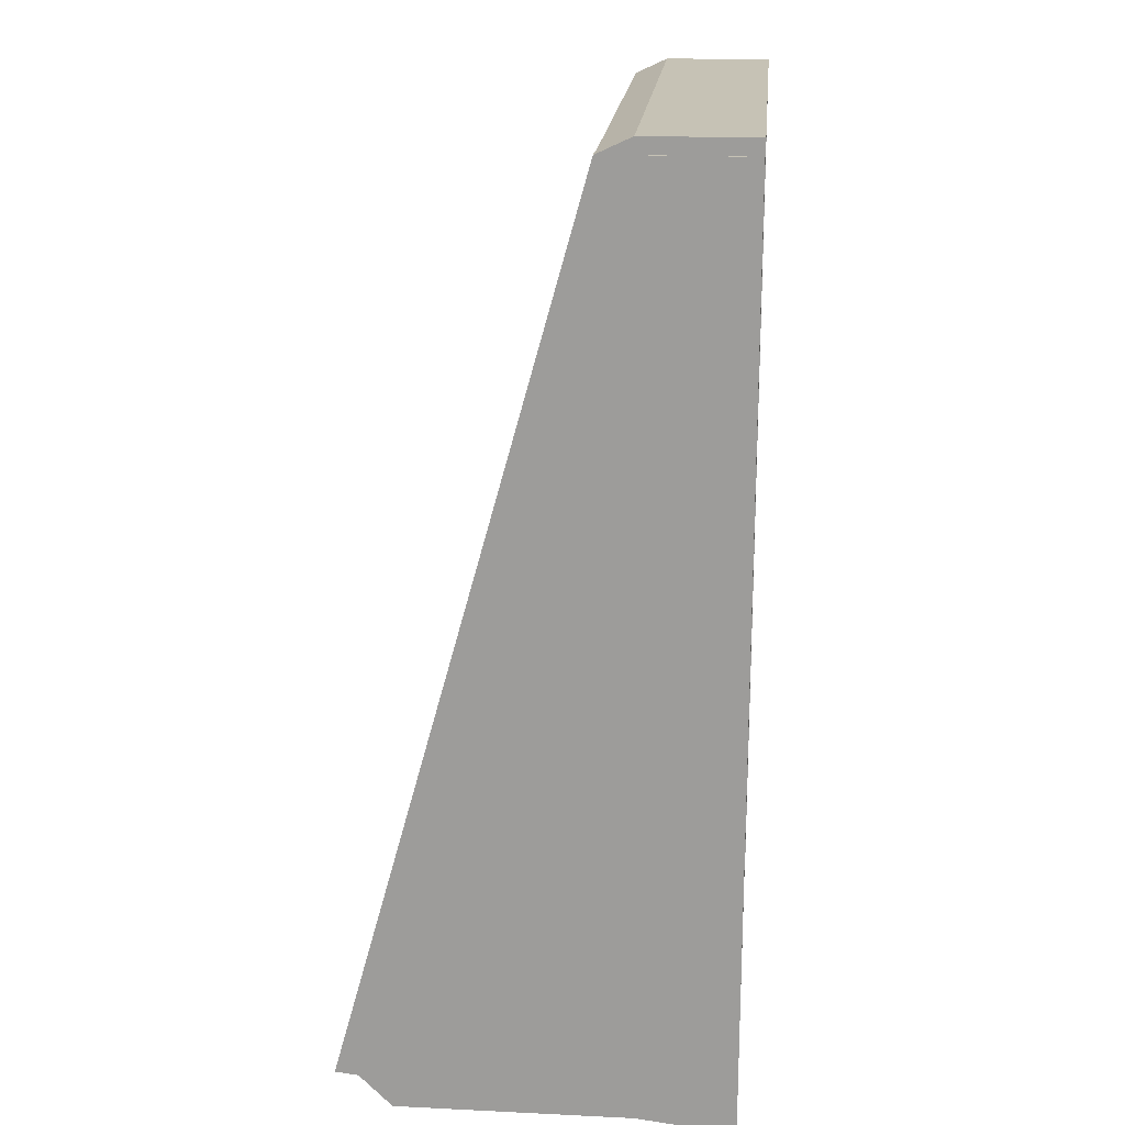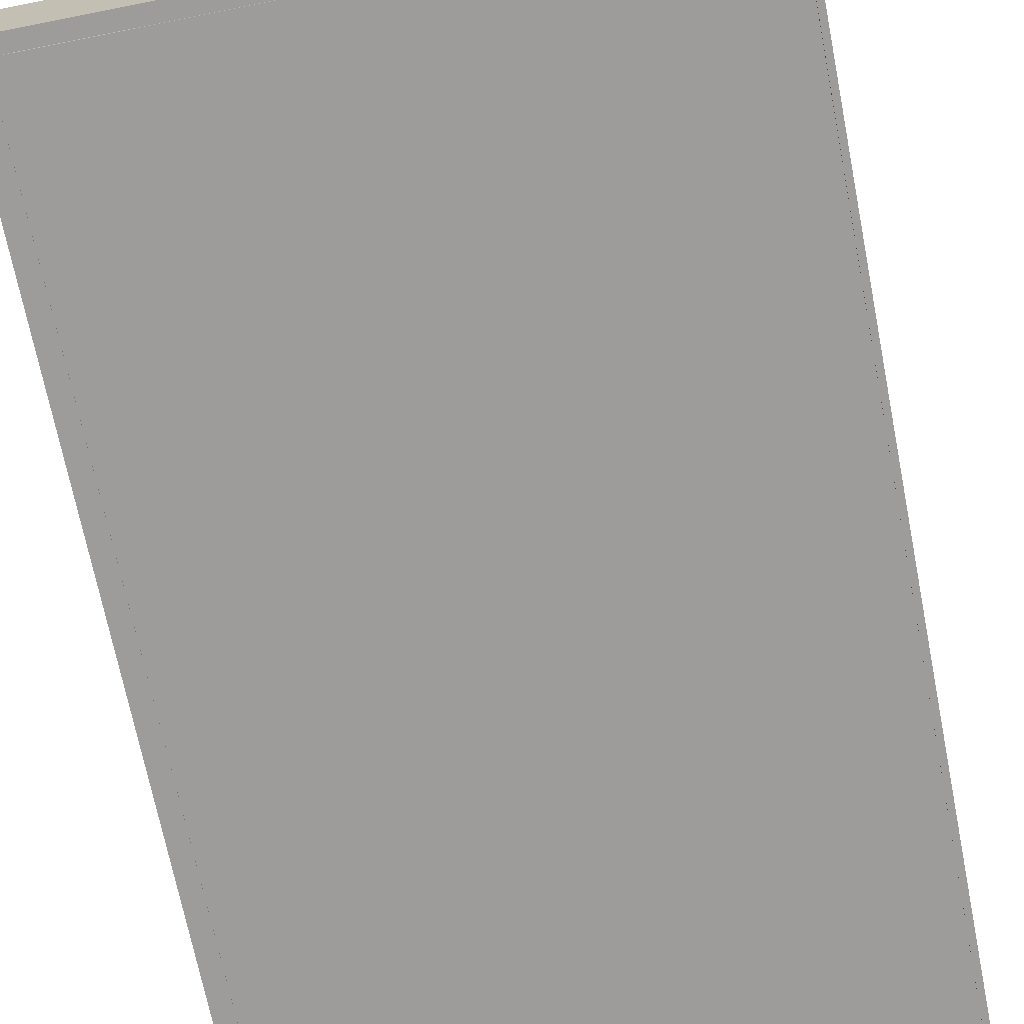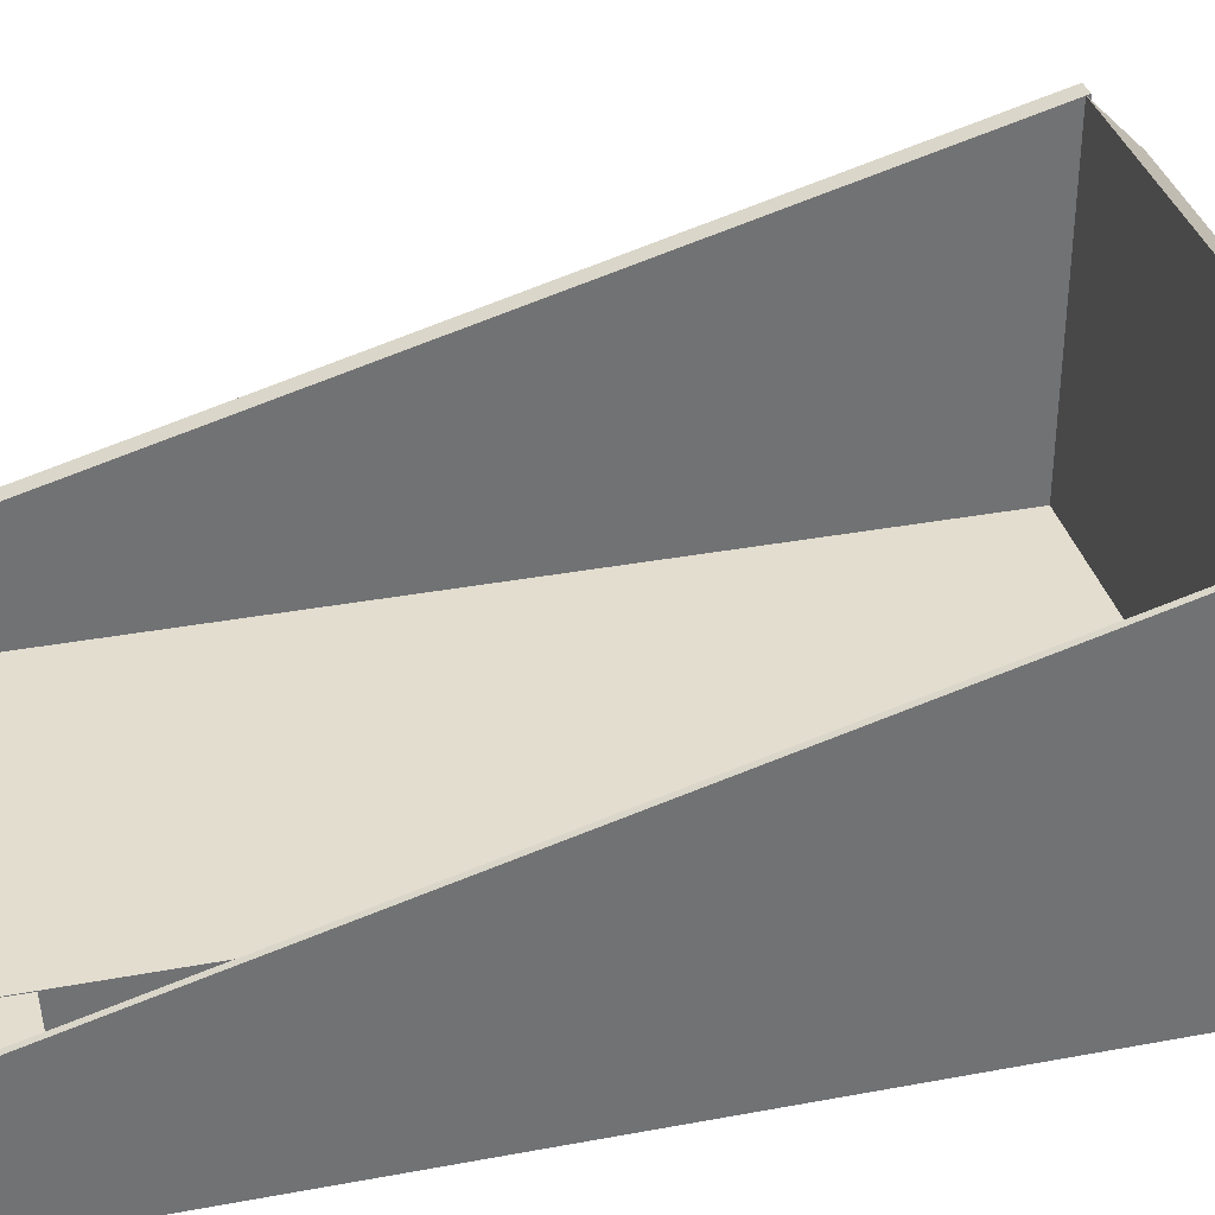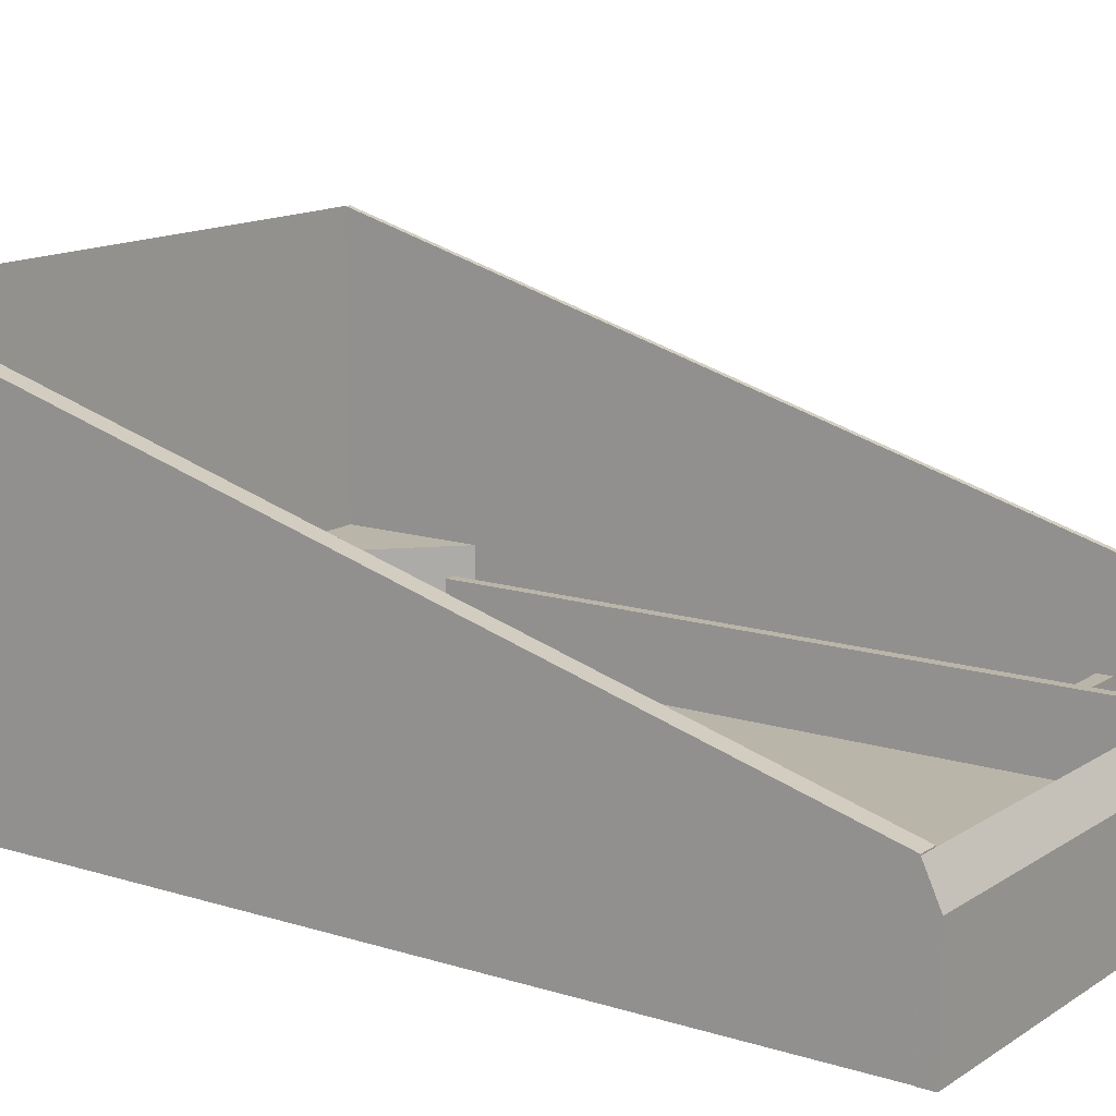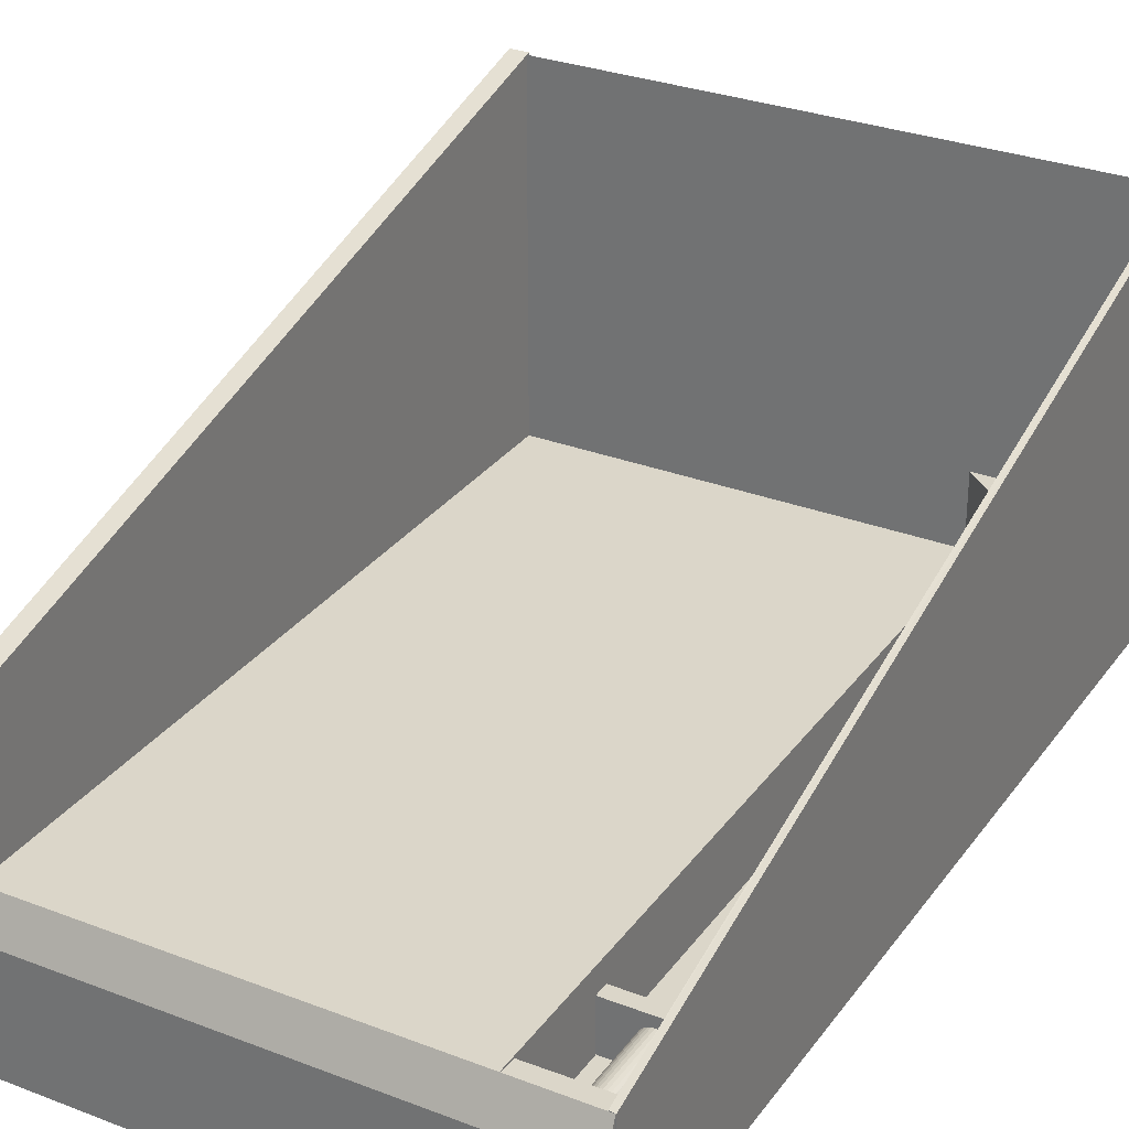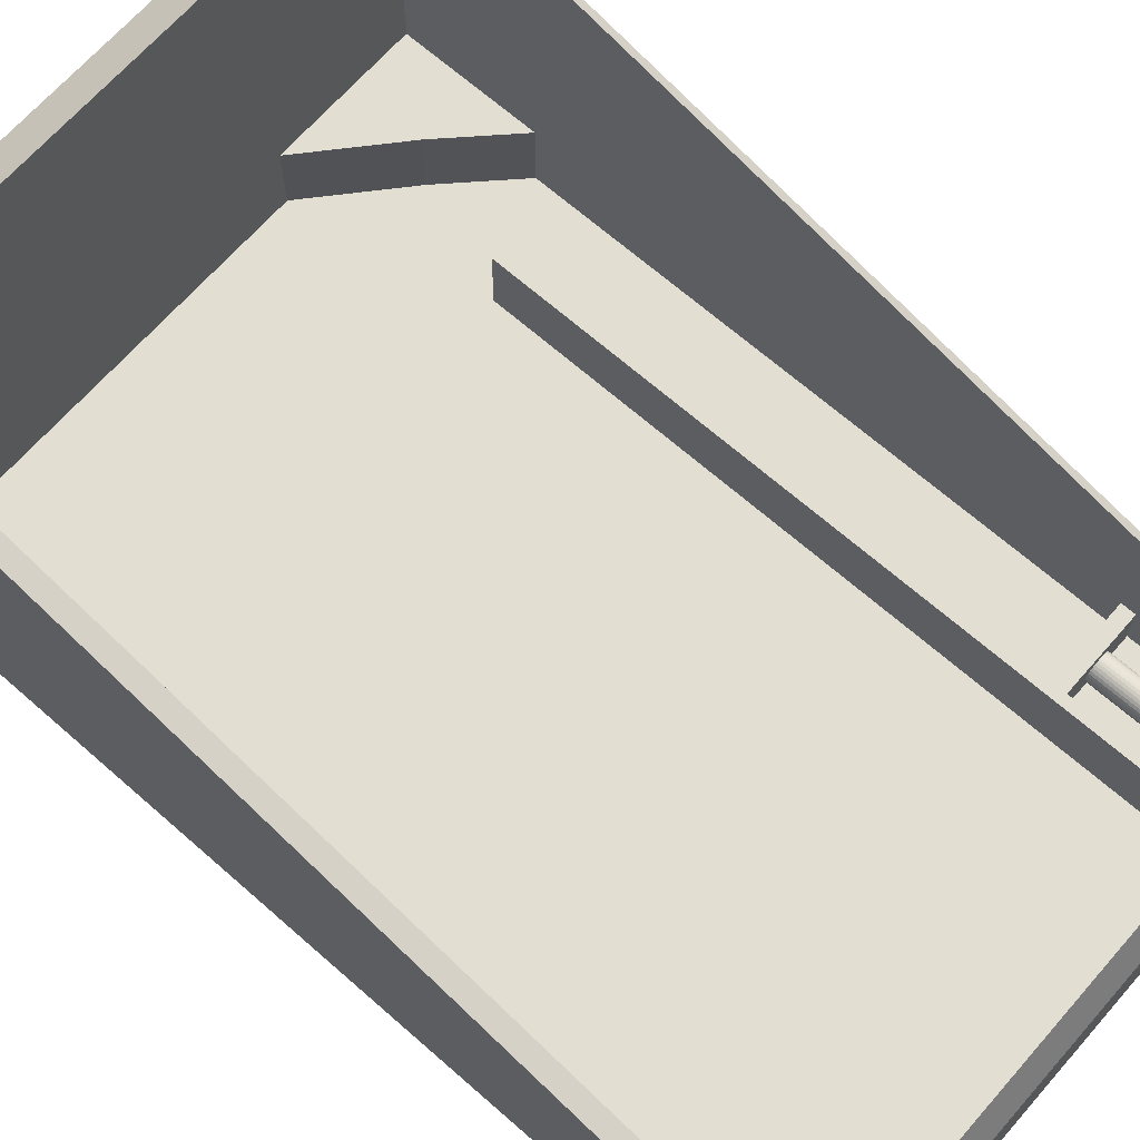
<metadata>
{"format":"obj","ext":"obj","renderer":"f3d","projection":"perspective","resolution":1024,"background":"white","views":[{"elev":18.9,"azim":-84.8,"up":"+Z"},{"elev":-70.3,"azim":11.2,"up":"+Y"},{"elev":34.8,"azim":76.0,"up":"+Y"},{"elev":13.7,"azim":-54.9,"up":"+Y"},{"elev":29.9,"azim":29.3,"up":"+Y"},{"elev":67.7,"azim":-48.7,"up":"+Y"}]}
</metadata>
<code>
o Cylinder
v 4.046 0.5481 8.656
v 4.046 1.548 8.656
v 4.046 0.5481 8.356
v 4.046 1.548 8.356
v 5.854 0.5481 8.656
v 5.854 1.548 8.656
v 5.854 0.5481 8.356
v 5.854 1.548 8.356
v 4.959 1.347 8.661
v 4.959 1.347 10.7
v 5.018 1.341 8.661
v 5.018 1.341 10.7
v 5.074 1.324 8.661
v 5.074 1.324 10.7
v 5.126 1.297 8.661
v 5.126 1.297 10.7
v 5.171 1.259 8.661
v 5.171 1.259 10.7
v 5.209 1.214 8.661
v 5.209 1.214 10.7
v 5.236 1.162 8.661
v 5.236 1.162 10.7
v 5.253 1.106 8.661
v 5.253 1.106 10.7
v 5.259 1.047 8.661
v 5.259 1.047 10.7
v 5.253 0.9885 8.661
v 5.253 0.9885 10.7
v 5.236 0.9323 8.661
v 5.236 0.9323 10.7
v 5.209 0.8804 8.661
v 5.209 0.8804 10.7
v 5.171 0.8349 8.661
v 5.171 0.8349 10.7
v 5.126 0.7976 8.661
v 5.126 0.7976 10.7
v 5.074 0.7699 8.661
v 5.074 0.7699 10.7
v 5.018 0.7528 8.661
v 5.018 0.7528 10.7
v 4.959 0.7471 8.661
v 4.959 0.7471 10.7
v 4.901 0.7528 8.661
v 4.901 0.7528 10.7
v 4.844 0.7699 8.661
v 4.844 0.7699 10.7
v 4.792 0.7976 8.661
v 4.792 0.7976 10.7
v 4.747 0.8349 8.661
v 4.747 0.8349 10.7
v 4.71 0.8804 8.661
v 4.71 0.8804 10.7
v 4.682 0.9323 8.661
v 4.682 0.9323 10.7
v 4.665 0.9885 8.661
v 4.665 0.9885 10.7
v 4.659 1.047 8.661
v 4.659 1.047 10.7
v 4.665 1.106 8.661
v 4.665 1.106 10.7
v 4.682 1.162 8.661
v 4.682 1.162 10.7
v 4.71 1.214 8.661
v 4.71 1.214 10.7
v 4.747 1.259 8.661
v 4.747 1.259 10.7
v 4.792 1.297 8.661
v 4.792 1.297 10.7
v 4.844 1.324 8.661
v 4.844 1.324 10.7
v 4.901 1.341 8.661
v 4.901 1.341 10.7
v 5.957 -0.38 -8.048
v 5.957 -0.38 11.83
v -5.957 -0.38 11.83
v -5.957 -0.38 -8.048
v 5.957 0.38 -8.048
v 5.957 0.38 11.83
v -5.957 0.38 11.83
v -5.957 0.38 -8.048
v 5.957 0.38 -8.048
v 5.957 0.38 -6.956
v -5.957 0.38 -6.956
v -5.957 0.38 -8.048
v 5.957 6.787 -8.048
v 5.957 7.888 -6.956
v -5.957 7.888 -6.956
v -5.957 6.787 -8.048
v 3.968 0.4053 11.82
v 3.968 1.903 11.82
v 3.983 0.4032 10.73
v 3.983 1.903 10.73
v 5.944 0.4073 11.83
v 5.944 1.903 11.84
v 5.95 0.4026 10.71
v 5.95 1.903 10.71
v 3.734 0.3803 11.8
v 3.734 1.899 11.8
v 3.734 0.3803 -3.045
v 3.734 1.899 -3.045
v 3.957 0.3803 11.8
v 3.957 1.899 11.8
v 3.957 0.3803 -3.045
v 3.957 1.899 -3.045
v 5.959 -0.3899 11.81
v 5.959 2.633 11.82
v 5.953 -0.3899 -8.041
v 5.953 7.887 -6.957
v 6.081 -0.3899 11.82
v 6.081 2.633 11.83
v 6.081 -0.3899 -8.041
v 6.081 7.887 -6.957
v 4.623 0.3927 -5.374
v 4.623 1.926 -5.374
v 2.83 0.3927 -6.952
v 2.83 1.926 -6.952
v 5.949 0.3927 -4.062
v 5.949 1.926 -4.062
v 5.948 0.3927 -6.956
v 5.948 1.926 -6.956
v -5.957 -0.383 11.83
v -5.957 2.649 11.83
v -5.957 -0.383 -8.048
v -5.957 7.903 -7.043
v -6.351 -0.383 11.83
v -6.351 2.649 11.83
v -6.351 -0.383 -8.048
v -6.351 7.903 -7.043
v -6.351 -0.391 12.17
v -6.351 1.922 12.17
v -6.351 -0.391 11.84
v -6.351 2.63 11.84
v 6.073 -0.391 12.17
v 6.073 1.922 12.17
v 6.073 -0.391 11.84
v 6.073 2.63 11.84
v 4.508 1.471 10.89
f 4 3 1
f 8 7 3
f 6 5 7
f 2 1 5
f 3 7 5
f 8 4 2
f 10 12 11
f 12 14 13
f 14 16 15
f 16 18 17
f 18 20 19
f 20 22 21
f 22 24 23
f 24 26 25
f 26 28 27
f 28 30 29
f 29 30 32
f 32 34 33
f 34 36 35
f 36 38 37
f 38 40 39
f 40 42 41
f 42 44 43
f 44 46 45
f 46 48 47
f 48 50 49
f 50 52 51
f 52 54 53
f 54 56 55
f 56 58 57
f 58 60 59
f 60 62 61
f 62 64 63
f 64 66 65
f 66 68 67
f 68 70 69
f 46 30 14
f 72 10 9
f 70 72 71
f 39 63 71
f 74 75 76
f 80 79 78
f 77 78 74
f 78 79 75
f 79 80 76
f 73 76 80
f 82 83 84
f 88 87 86
f 85 86 82
f 86 87 83
f 83 87 88
f 81 84 88
f 92 91 89
f 96 95 91
f 96 94 93
f 90 89 93
f 91 95 93
f 94 96 92
f 100 99 97
f 104 103 99
f 102 101 103
f 98 97 101
f 99 103 101
f 104 100 98
f 106 108 107
f 112 111 107
f 110 109 111
f 106 105 109
f 105 107 111
f 112 108 106
f 116 115 113
f 120 119 115
f 120 118 117
f 114 113 117
f 113 115 119
f 120 116 114
f 122 124 123
f 128 127 123
f 126 125 127
f 122 121 125
f 123 127 125
f 128 124 122
f 130 132 131
f 136 135 131
f 134 133 135
f 130 129 133
f 131 135 133
f 136 132 130
f 2 4 1
f 4 8 3
f 8 6 7
f 6 2 5
f 1 3 5
f 6 8 2
f 9 10 11
f 11 12 13
f 13 14 15
f 15 16 17
f 17 18 19
f 19 20 21
f 21 22 23
f 23 24 25
f 25 26 27
f 27 28 29
f 31 29 32
f 31 32 33
f 33 34 35
f 35 36 37
f 37 38 39
f 39 40 41
f 41 42 43
f 43 44 45
f 45 46 47
f 47 48 49
f 49 50 51
f 51 52 53
f 53 54 55
f 55 56 57
f 57 58 59
f 59 60 61
f 61 62 63
f 63 64 65
f 65 66 67
f 67 68 69
f 14 12 70
f 10 72 70
f 70 68 66
f 66 64 70
f 62 60 54
f 58 56 54
f 54 52 50
f 50 48 46
f 46 44 38
f 42 40 38
f 38 36 34
f 34 32 38
f 30 28 22
f 26 24 22
f 22 20 14
f 18 16 14
f 12 10 70
f 70 64 62
f 60 58 54
f 54 50 62
f 44 42 38
f 38 32 30
f 28 26 22
f 20 18 14
f 14 70 46
f 62 50 46
f 46 38 30
f 30 22 14
f 70 62 46
f 71 72 9
f 69 70 71
f 71 9 11
f 11 13 15
f 15 17 19
f 19 21 23
f 23 25 27
f 27 29 31
f 31 33 39
f 35 37 39
f 39 41 43
f 43 45 47
f 47 49 55
f 51 53 55
f 55 57 59
f 59 61 63
f 63 65 67
f 67 69 71
f 71 11 15
f 15 19 71
f 23 27 31
f 33 35 39
f 39 43 55
f 49 51 55
f 55 59 63
f 63 67 71
f 71 19 23
f 23 31 71
f 43 47 55
f 55 63 39
f 71 31 39
f 73 74 76
f 77 80 78
f 73 77 74
f 74 78 75
f 75 79 76
f 77 73 80
f 81 82 84
f 85 88 86
f 81 85 82
f 82 86 83
f 84 83 88
f 85 81 88
f 90 92 89
f 92 96 91
f 95 96 93
f 94 90 93
f 89 91 93
f 90 94 92
f 98 100 97
f 100 104 99
f 104 102 103
f 102 98 101
f 97 99 101
f 102 104 98
f 105 106 107
f 108 112 107
f 112 110 111
f 110 106 109
f 109 105 111
f 110 112 106
f 114 116 113
f 116 120 115
f 119 120 117
f 118 114 117
f 117 113 119
f 118 120 114
f 121 122 123
f 124 128 123
f 128 126 127
f 126 122 125
f 121 123 125
f 126 128 122
f 129 130 131
f 132 136 131
f 136 134 135
f 134 130 133
f 129 131 133
f 134 136 130

</code>
